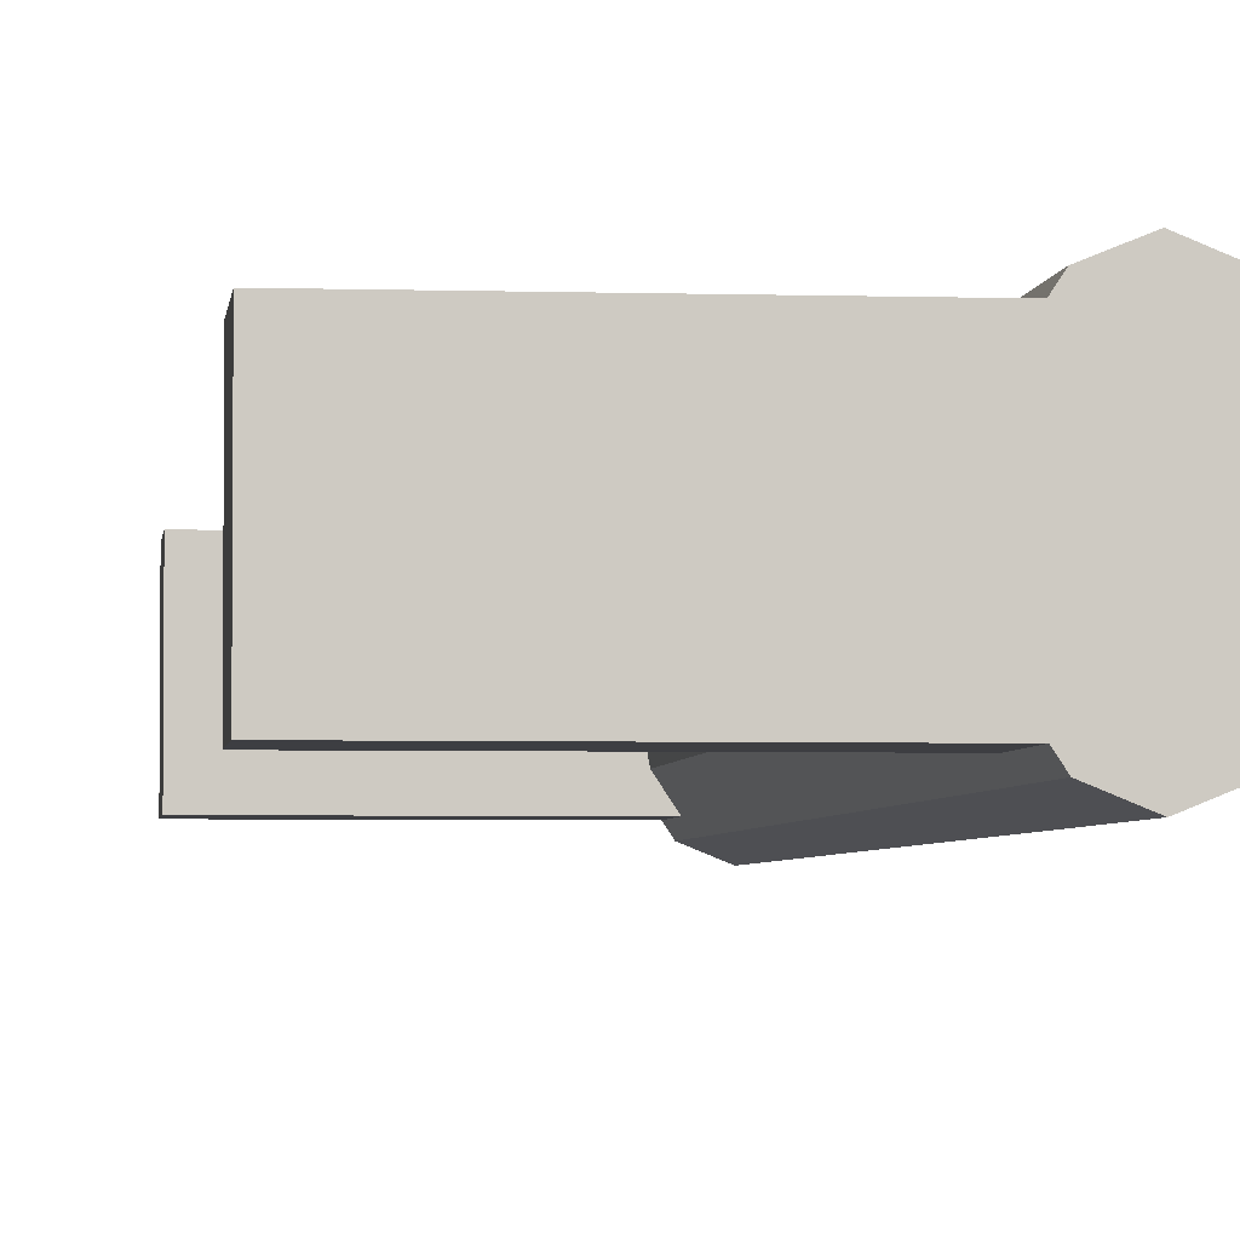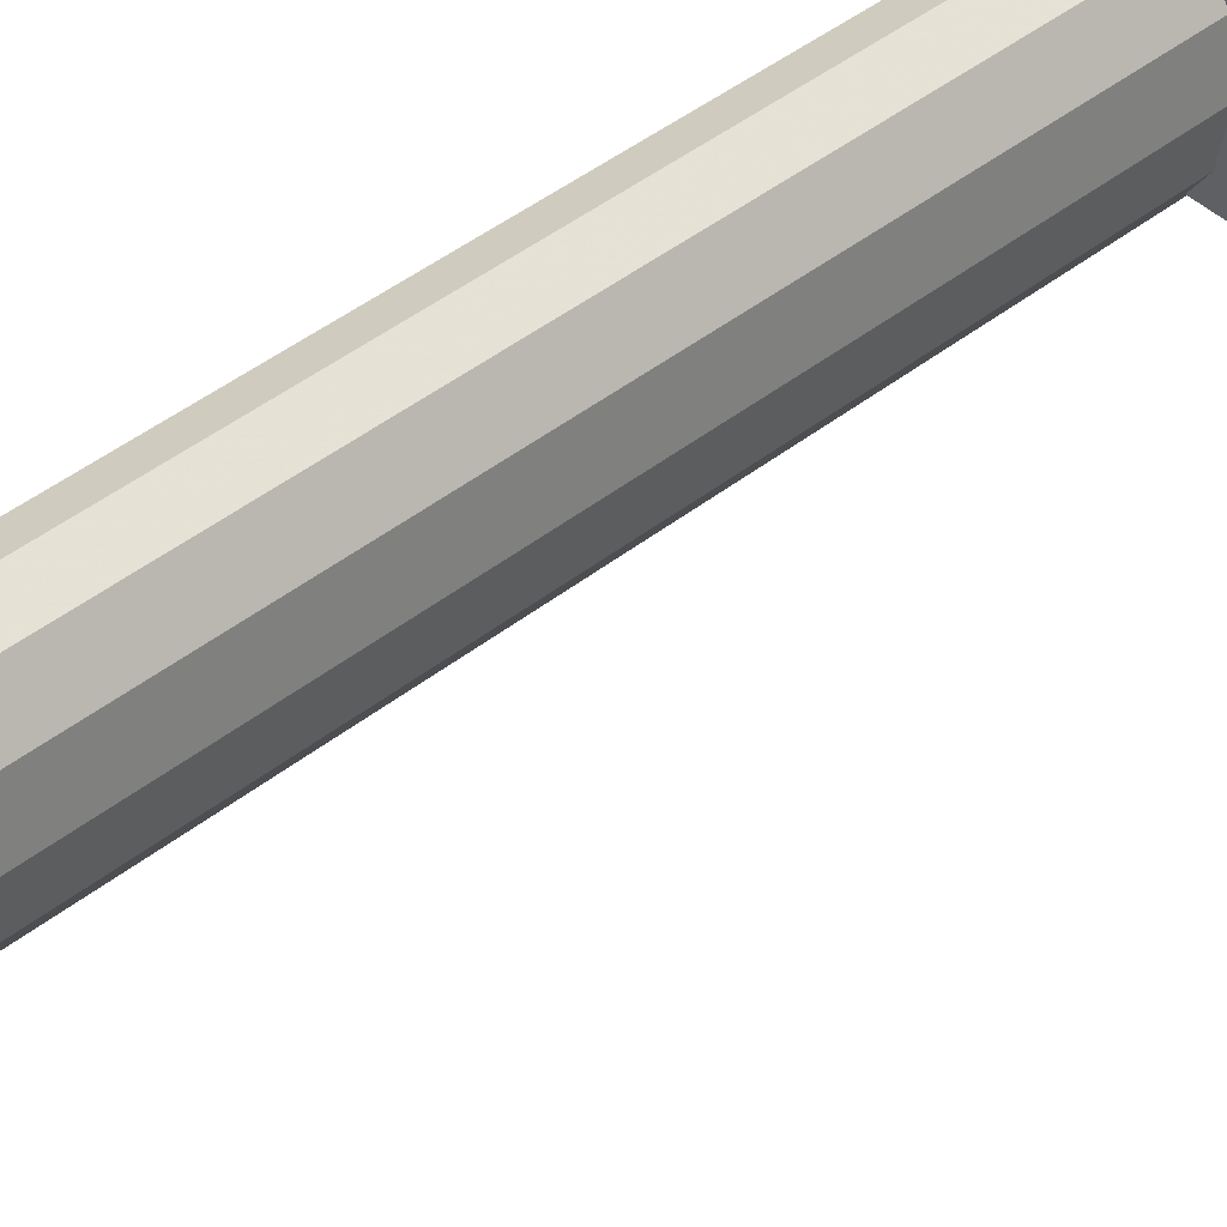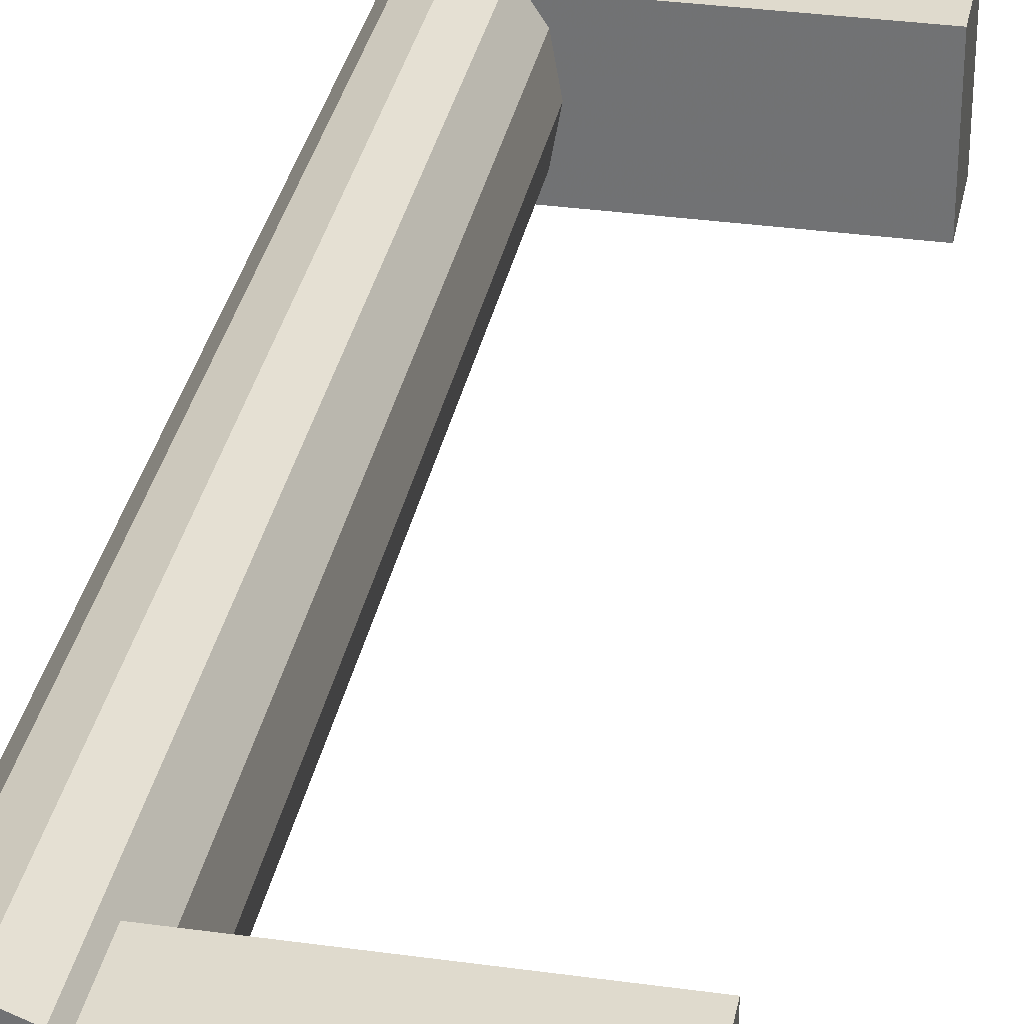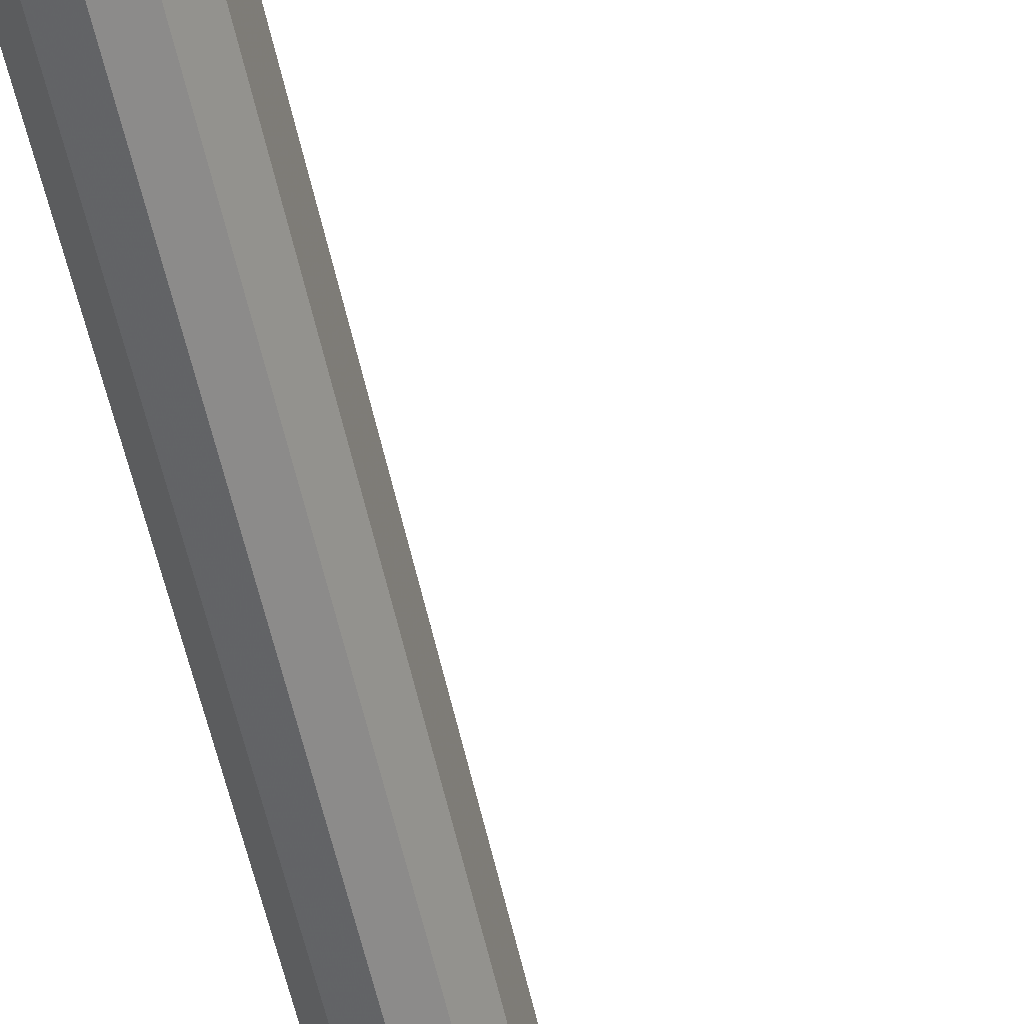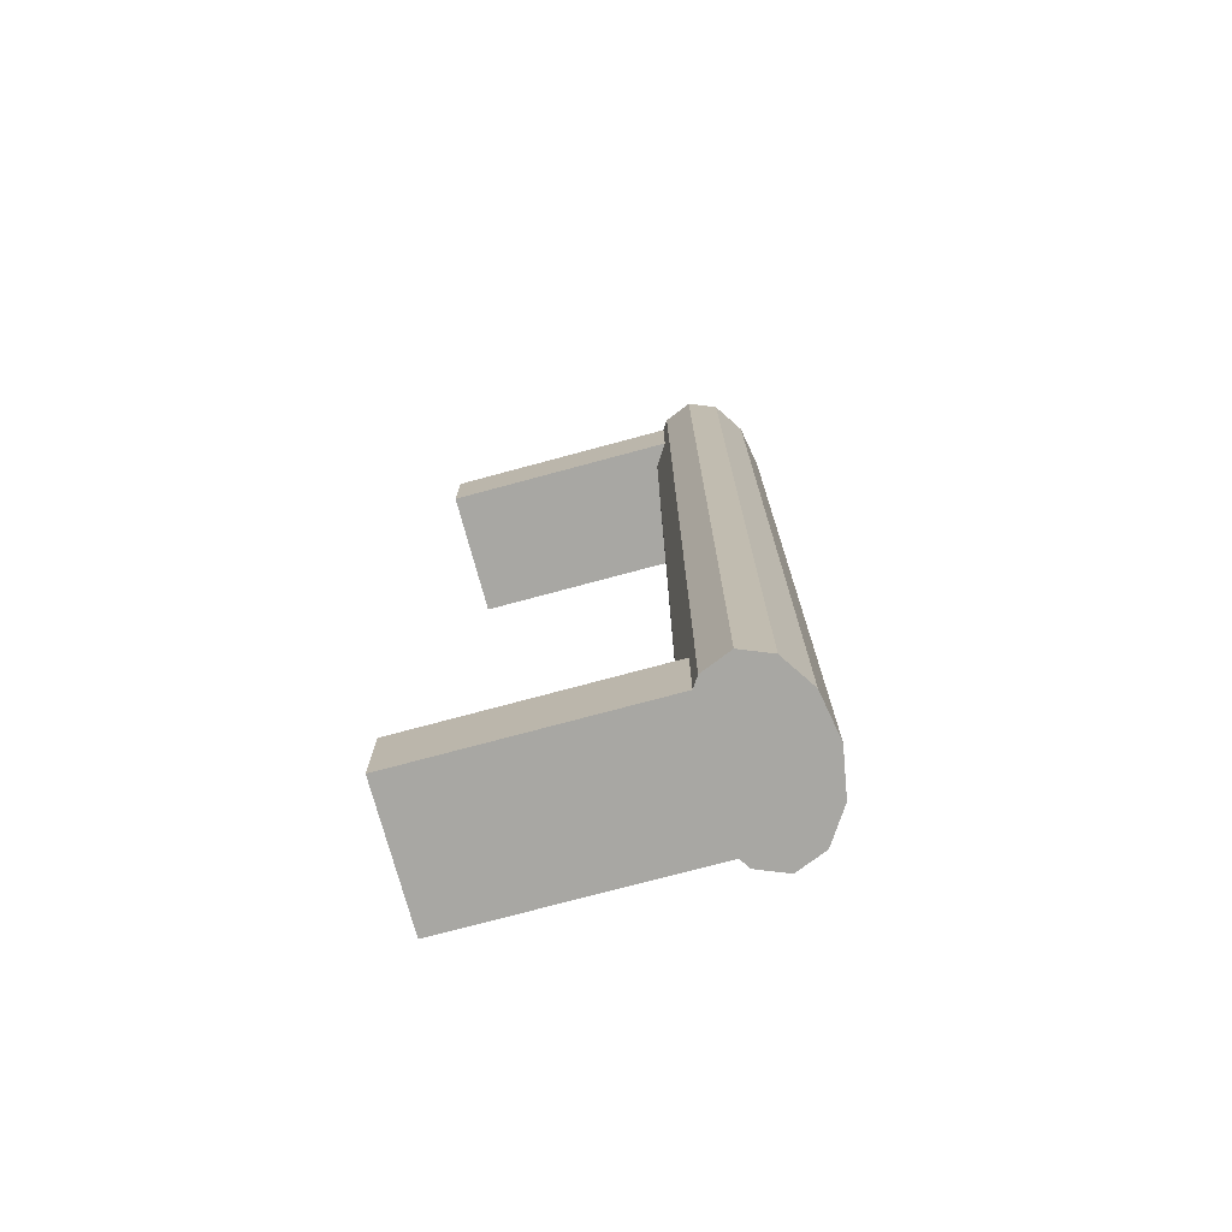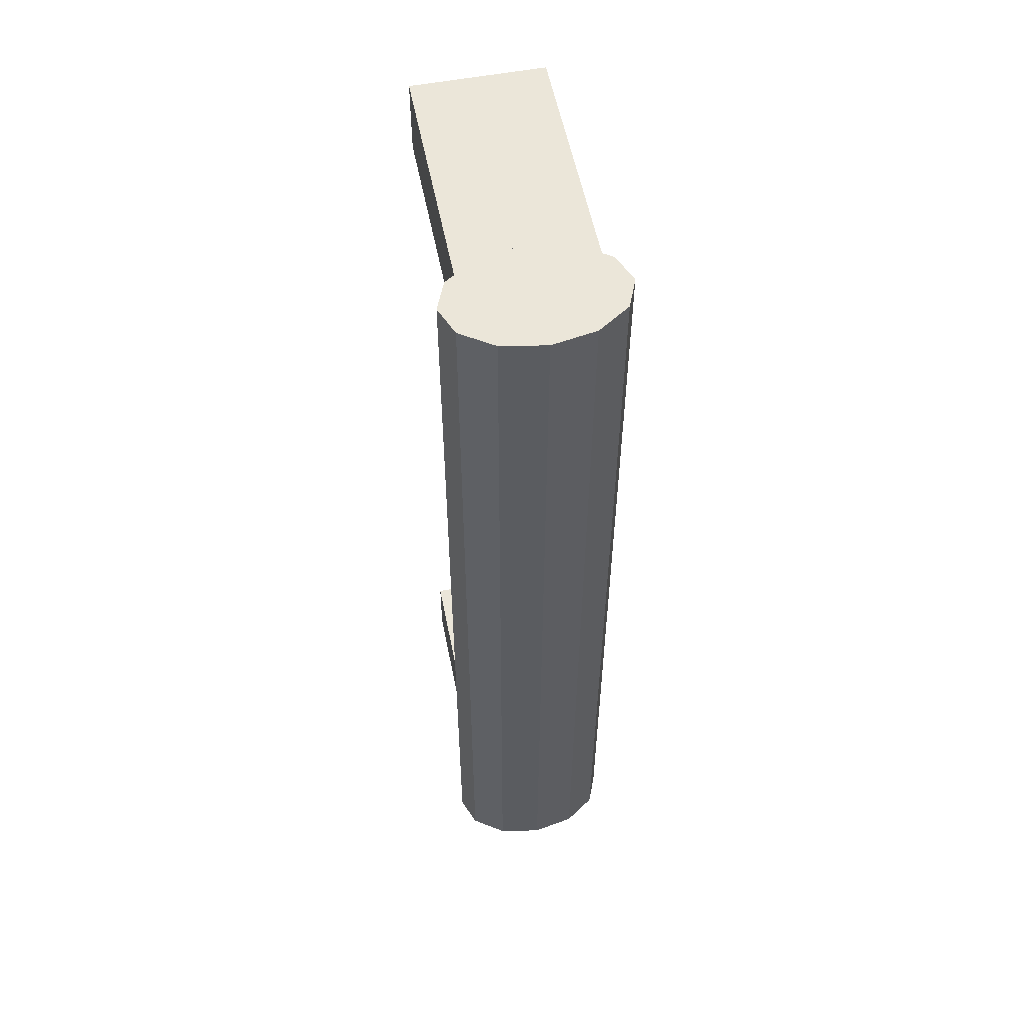
<metadata>
{"format":"obj","ext":"obj","renderer":"f3d","projection":"perspective","resolution":1024,"background":"white","views":[{"elev":-3.5,"azim":-6.2,"up":"+Y"},{"elev":44.4,"azim":-132.6,"up":"+Y"},{"elev":32.8,"azim":-169.1,"up":"+Y"},{"elev":-58.9,"azim":-167.7,"up":"+Y"},{"elev":-74.5,"azim":15.1,"up":"+Z"},{"elev":55.9,"azim":78.8,"up":"+Z"}]}
</metadata>
<code>
v -0.002061 0.008012 0.05992
v 0.02539 0.005323 0.05992
v 0.02716 0.008012 0.05992
v -0.002061 -0.008012 0.05992
v -0.002061 0.008012 0.05027
v 0.02445 0 0.05992
v 0.02716 0.008012 0.05027
v -0.002061 -0.008012 0.05027
v 0.02539 -0.005323 0.05992
v 0.02539 0.005323 0.05027
v 0.02716 -0.008012 0.05027
v 0.02716 -0.008012 0.05992
v 0.02445 0 0.05027
v 0.02539 -0.005323 0.05027
v 0.02796 0.00922 0.05992
v 0.03497 0.00922 0.05992
v 0.03147 0.01065 0.05992
v 0.03147 0.01065 -0.05992
v 0.02796 0.00922 -0.05992
v 0.02539 0.005323 -0.05992
v 0.03754 0.005323 0.05992
v 0.03497 0.00922 -0.05992
v 0.03754 0.005323 -0.05992
v 0.02445 0 -0.05992
v 0.03848 0 0.05992
v 0.03848 0 -0.05992
v 0.02539 -0.005323 -0.05992
v 0.03754 -0.005323 0.05992
v 0.03754 -0.005323 -0.05992
v 0.02796 -0.00922 0.05992
v 0.02796 -0.00922 -0.05992
v 0.03497 -0.00922 0.05992
v 0.03147 -0.01065 -0.05992
v 0.03147 -0.01065 0.05992
v 0.03497 -0.00922 -0.05992
v 0.02716 -0.008012 -0.05992
v -0.002061 -0.008012 -0.05027
v -0.002061 -0.008012 -0.05992
v 0.02716 -0.008012 -0.05027
v -0.002061 0.008012 -0.05992
v 0.02539 -0.005323 -0.05027
v -0.002061 0.008012 -0.05027
v 0.02445 0 -0.05027
v 0.02539 0.005323 -0.05027
v 0.02716 0.008012 -0.05027
v 0.02716 0.008012 -0.05992
v -0.002061 0.008012 0.05992
v -0.002061 0.008012 0.05992
v -0.002061 0.008012 0.05992
v -0.002061 0.008012 0.05992
v -0.002061 0.008012 0.05992
v 0.02539 0.005323 0.05992
v 0.02539 0.005323 0.05992
v 0.02539 0.005323 0.05992
v 0.02716 0.008012 0.05992
v 0.02716 0.008012 0.05992
v 0.02716 0.008012 0.05992
v -0.002061 -0.008012 0.05992
v -0.002061 -0.008012 0.05992
v -0.002061 -0.008012 0.05992
v -0.002061 -0.008012 0.05992
v -0.002061 -0.008012 0.05992
v -0.002061 0.008012 0.05027
v -0.002061 0.008012 0.05027
v -0.002061 0.008012 0.05027
v -0.002061 0.008012 0.05027
v -0.002061 0.008012 0.05027
v 0.02445 0 0.05992
v 0.02445 0 0.05992
v 0.02445 0 0.05992
v 0.02716 0.008012 0.05027
v 0.02716 0.008012 0.05027
v 0.02716 0.008012 0.05027
v -0.002061 -0.008012 0.05027
v -0.002061 -0.008012 0.05027
v -0.002061 -0.008012 0.05027
v -0.002061 -0.008012 0.05027
v -0.002061 -0.008012 0.05027
v 0.02539 -0.005323 0.05992
v 0.02539 -0.005323 0.05992
v 0.02539 -0.005323 0.05992
v 0.02539 0.005323 0.05027
v 0.02716 -0.008012 0.05027
v 0.02716 -0.008012 0.05027
v 0.02716 -0.008012 0.05027
v 0.02716 -0.008012 0.05992
v 0.02716 -0.008012 0.05992
v 0.02716 -0.008012 0.05992
v 0.02445 0 0.05027
v 0.02539 -0.005323 0.05027
v 0.02796 0.00922 0.05992
v 0.02796 0.00922 0.05992
v 0.02796 0.00922 0.05992
v 0.02796 0.00922 0.05992
v 0.02796 0.00922 0.05992
v 0.03497 0.00922 0.05992
v 0.03497 0.00922 0.05992
v 0.03497 0.00922 0.05992
v 0.03497 0.00922 0.05992
v 0.03497 0.00922 0.05992
v 0.03147 0.01065 0.05992
v 0.03147 0.01065 0.05992
v 0.03147 0.01065 0.05992
v 0.03147 0.01065 -0.05992
v 0.03147 0.01065 -0.05992
v 0.03147 0.01065 -0.05992
v 0.02796 0.00922 -0.05992
v 0.02796 0.00922 -0.05992
v 0.02796 0.00922 -0.05992
v 0.02796 0.00922 -0.05992
v 0.02796 0.00922 -0.05992
v 0.02539 0.005323 -0.05992
v 0.02539 0.005323 -0.05992
v 0.02539 0.005323 -0.05992
v 0.03754 0.005323 0.05992
v 0.03754 0.005323 0.05992
v 0.03754 0.005323 0.05992
v 0.03497 0.00922 -0.05992
v 0.03497 0.00922 -0.05992
v 0.03497 0.00922 -0.05992
v 0.03497 0.00922 -0.05992
v 0.03497 0.00922 -0.05992
v 0.03754 0.005323 -0.05992
v 0.03754 0.005323 -0.05992
v 0.03754 0.005323 -0.05992
v 0.02445 0 -0.05992
v 0.02445 0 -0.05992
v 0.02445 0 -0.05992
v 0.03848 0 0.05992
v 0.03848 0 0.05992
v 0.03848 0 0.05992
v 0.03848 0 -0.05992
v 0.03848 0 -0.05992
v 0.03848 0 -0.05992
v 0.02539 -0.005323 -0.05992
v 0.02539 -0.005323 -0.05992
v 0.02539 -0.005323 -0.05992
v 0.03754 -0.005323 0.05992
v 0.03754 -0.005323 0.05992
v 0.03754 -0.005323 0.05992
v 0.03754 -0.005323 -0.05992
v 0.03754 -0.005323 -0.05992
v 0.03754 -0.005323 -0.05992
v 0.02796 -0.00922 0.05992
v 0.02796 -0.00922 0.05992
v 0.02796 -0.00922 0.05992
v 0.02796 -0.00922 0.05992
v 0.02796 -0.00922 0.05992
v 0.02796 -0.00922 -0.05992
v 0.02796 -0.00922 -0.05992
v 0.02796 -0.00922 -0.05992
v 0.02796 -0.00922 -0.05992
v 0.02796 -0.00922 -0.05992
v 0.03497 -0.00922 0.05992
v 0.03497 -0.00922 0.05992
v 0.03497 -0.00922 0.05992
v 0.03497 -0.00922 0.05992
v 0.03497 -0.00922 0.05992
v 0.03147 -0.01065 -0.05992
v 0.03147 -0.01065 -0.05992
v 0.03147 -0.01065 -0.05992
v 0.03147 -0.01065 0.05992
v 0.03147 -0.01065 0.05992
v 0.03147 -0.01065 0.05992
v 0.03497 -0.00922 -0.05992
v 0.03497 -0.00922 -0.05992
v 0.03497 -0.00922 -0.05992
v 0.03497 -0.00922 -0.05992
v 0.03497 -0.00922 -0.05992
v 0.02716 -0.008012 -0.05992
v 0.02716 -0.008012 -0.05992
v 0.02716 -0.008012 -0.05992
v -0.002061 -0.008012 -0.05027
v -0.002061 -0.008012 -0.05027
v -0.002061 -0.008012 -0.05027
v -0.002061 -0.008012 -0.05027
v -0.002061 -0.008012 -0.05027
v -0.002061 -0.008012 -0.05992
v -0.002061 -0.008012 -0.05992
v -0.002061 -0.008012 -0.05992
v -0.002061 -0.008012 -0.05992
v -0.002061 -0.008012 -0.05992
v 0.02716 -0.008012 -0.05027
v 0.02716 -0.008012 -0.05027
v 0.02716 -0.008012 -0.05027
v -0.002061 0.008012 -0.05992
v -0.002061 0.008012 -0.05992
v -0.002061 0.008012 -0.05992
v -0.002061 0.008012 -0.05992
v -0.002061 0.008012 -0.05992
v 0.02539 -0.005323 -0.05027
v -0.002061 0.008012 -0.05027
v -0.002061 0.008012 -0.05027
v -0.002061 0.008012 -0.05027
v -0.002061 0.008012 -0.05027
v -0.002061 0.008012 -0.05027
v 0.02445 0 -0.05027
v 0.02539 0.005323 -0.05027
v 0.02716 0.008012 -0.05027
v 0.02716 0.008012 -0.05027
v 0.02716 0.008012 -0.05027
v 0.02716 0.008012 -0.05992
v 0.02716 0.008012 -0.05992
v 0.02716 0.008012 -0.05992
f 55 52 47
f 58 47 52
f 51 67 57
f 48 59 64
f 68 58 52
f 73 57 67
f 75 64 59
f 79 58 68
f 7 5 10
f 8 10 5
f 77 61 84
f 86 58 79
f 13 10 8
f 87 84 61
f 11 14 8
f 14 13 8
f 1 2 3
f 2 1 4
f 56 66 50
f 65 60 49
f 2 4 6
f 66 56 72
f 60 65 76
f 6 4 9
f 82 63 71
f 63 82 74
f 85 62 78
f 9 4 12
f 74 82 89
f 62 85 88
f 74 90 83
f 74 89 90
f 99 105 102
f 102 110 94
f 93 114 54
f 105 99 121
f 110 102 105
f 114 93 109
f 114 70 54
f 124 97 116
f 97 124 119
f 70 114 128
f 116 133 124
f 128 81 70
f 133 116 130
f 81 128 137
f 130 142 133
f 137 146 81
f 142 130 139
f 146 137 151
f 155 142 139
f 161 148 153
f 142 155 166
f 148 161 164
f 164 169 158
f 169 164 161
f 101 96 91
f 52 91 96
f 103 106 100
f 95 111 103
f 53 113 92
f 115 52 96
f 122 100 106
f 106 103 111
f 108 92 113
f 53 69 113
f 68 52 115
f 117 98 125
f 120 125 98
f 18 19 22
f 20 23 19
f 127 113 69
f 129 68 115
f 125 134 117
f 23 22 19
f 24 23 20
f 69 80 127
f 79 68 129
f 131 117 134
f 26 23 24
f 136 127 80
f 138 79 129
f 134 143 131
f 27 26 24
f 80 145 136
f 144 79 138
f 140 131 143
f 29 26 27
f 150 136 145
f 154 144 138
f 140 143 156
f 31 29 27
f 152 147 160
f 162 144 154
f 167 156 143
f 35 29 31
f 163 160 147
f 33 35 31
f 157 168 163
f 160 163 168
f 15 16 17
f 16 15 2
f 16 2 21
f 21 2 6
f 118 107 104
f 107 123 112
f 21 6 25
f 107 118 123
f 112 123 126
f 25 6 9
f 126 123 132
f 25 9 28
f 126 132 135
f 28 9 30
f 135 132 141
f 28 30 32
f 135 141 149
f 32 30 34
f 149 141 165
f 149 165 159
f 181 176 171
f 184 171 176
f 179 187 174
f 36 27 38
f 183 173 191
f 193 174 187
f 38 20 40
f 27 24 38
f 191 173 197
f 173 192 198
f 196 190 201
f 46 40 20
f 24 20 38
f 197 173 198
f 199 198 192
f 204 201 190
f 172 177 182
f 177 172 185
f 175 188 180
f 178 135 170
f 41 37 39
f 188 175 194
f 186 112 178
f 178 126 135
f 43 37 41
f 44 42 37
f 200 189 195
f 112 186 202
f 178 112 126
f 44 37 43
f 42 44 45
f 189 200 203

</code>
